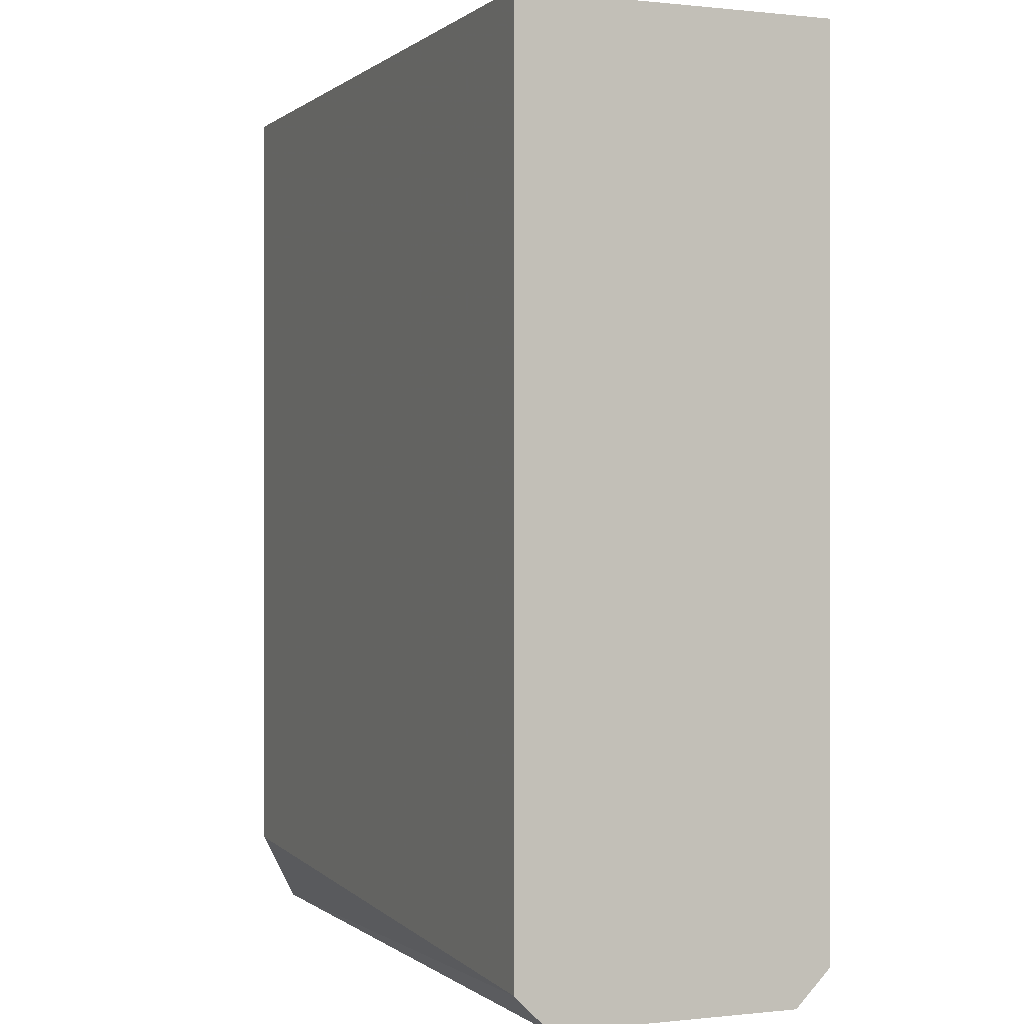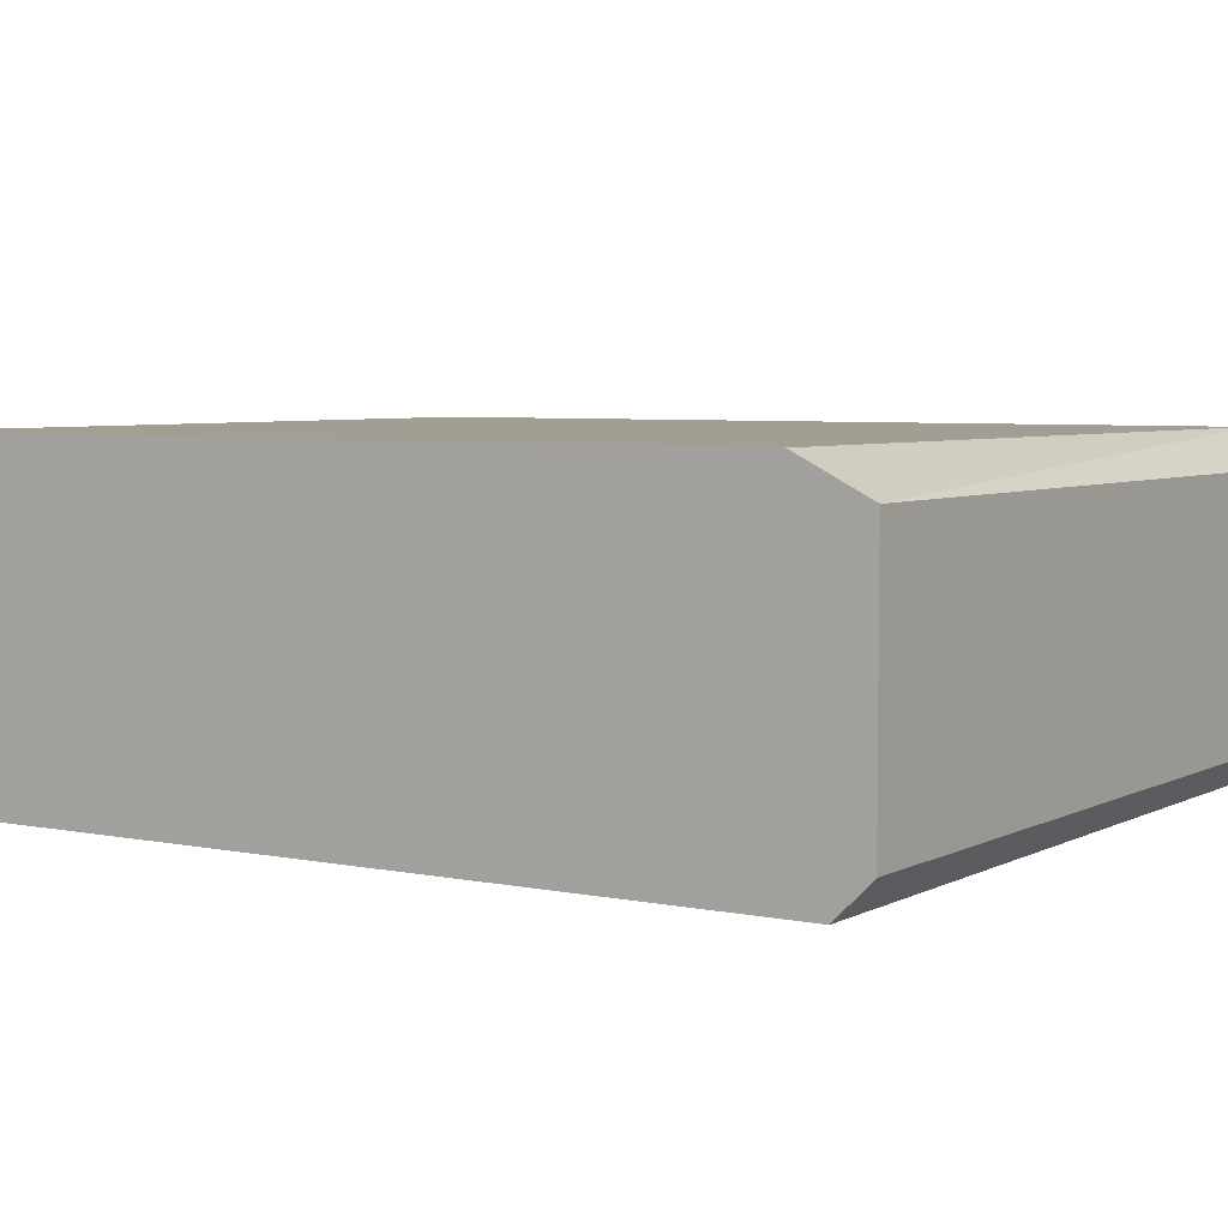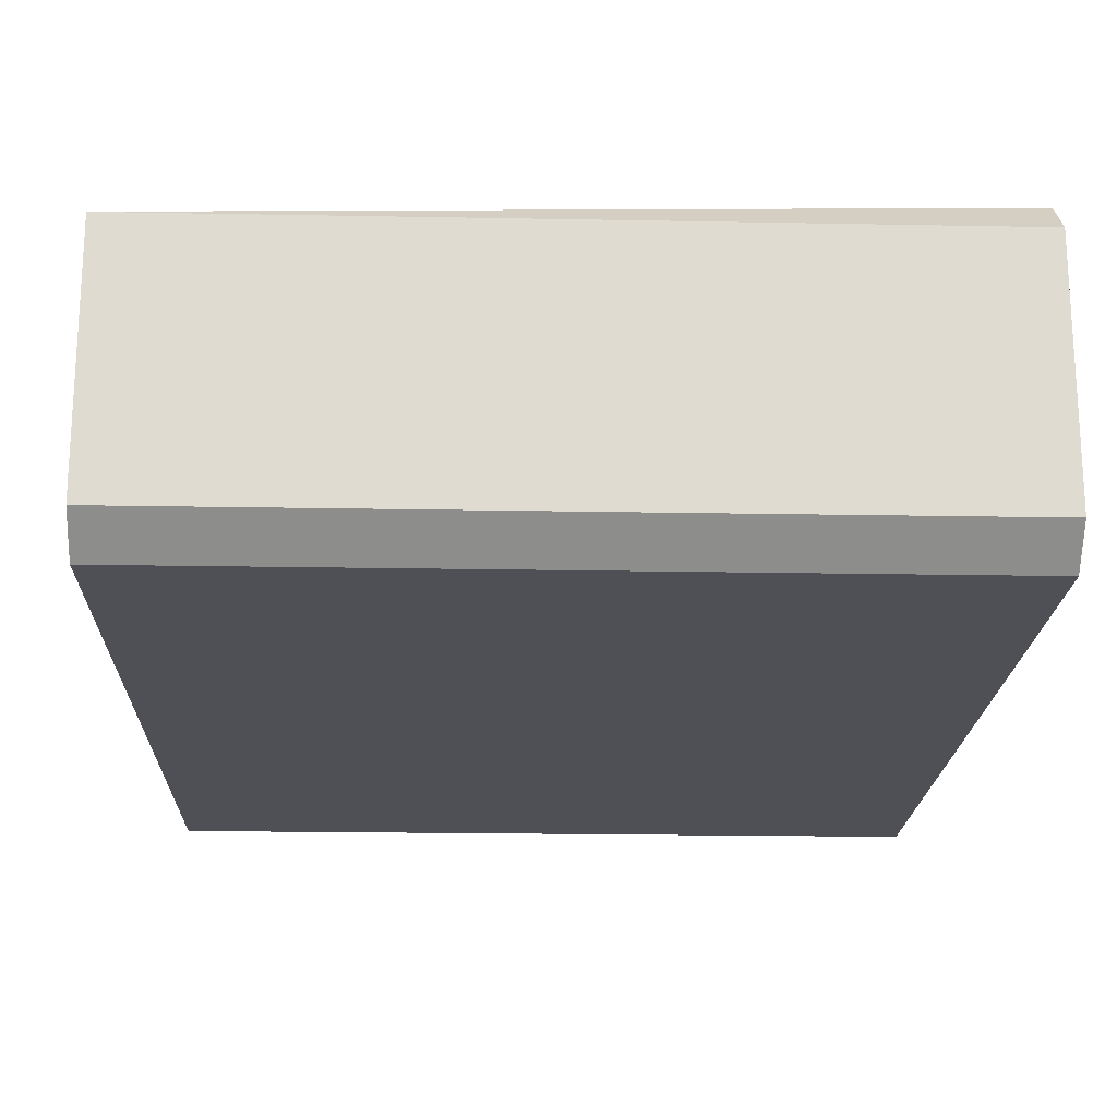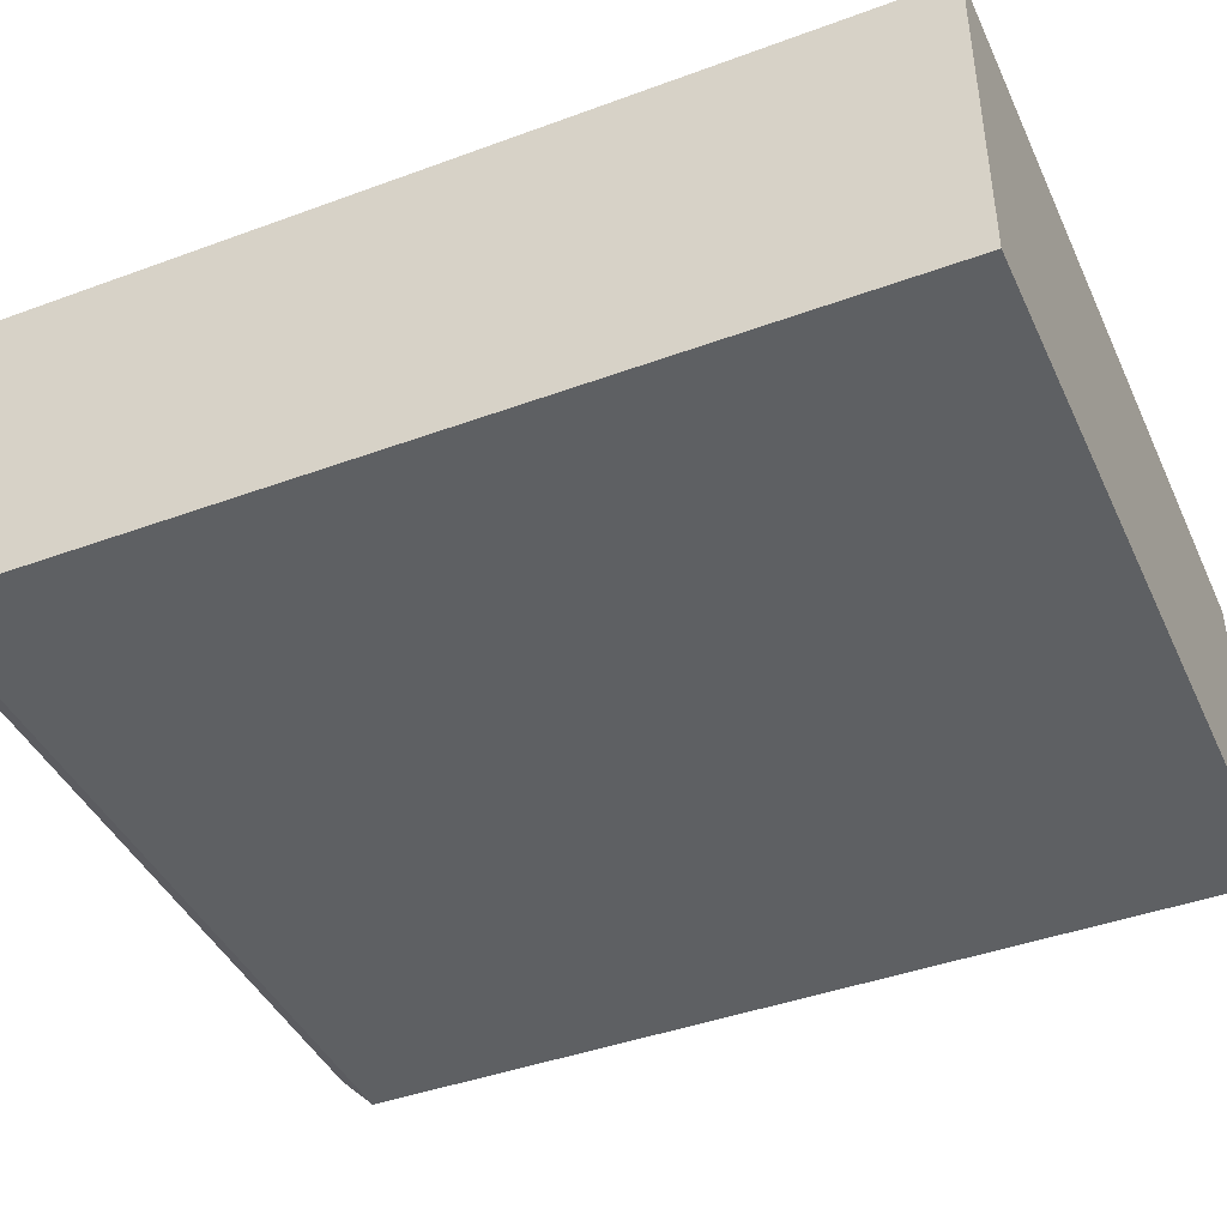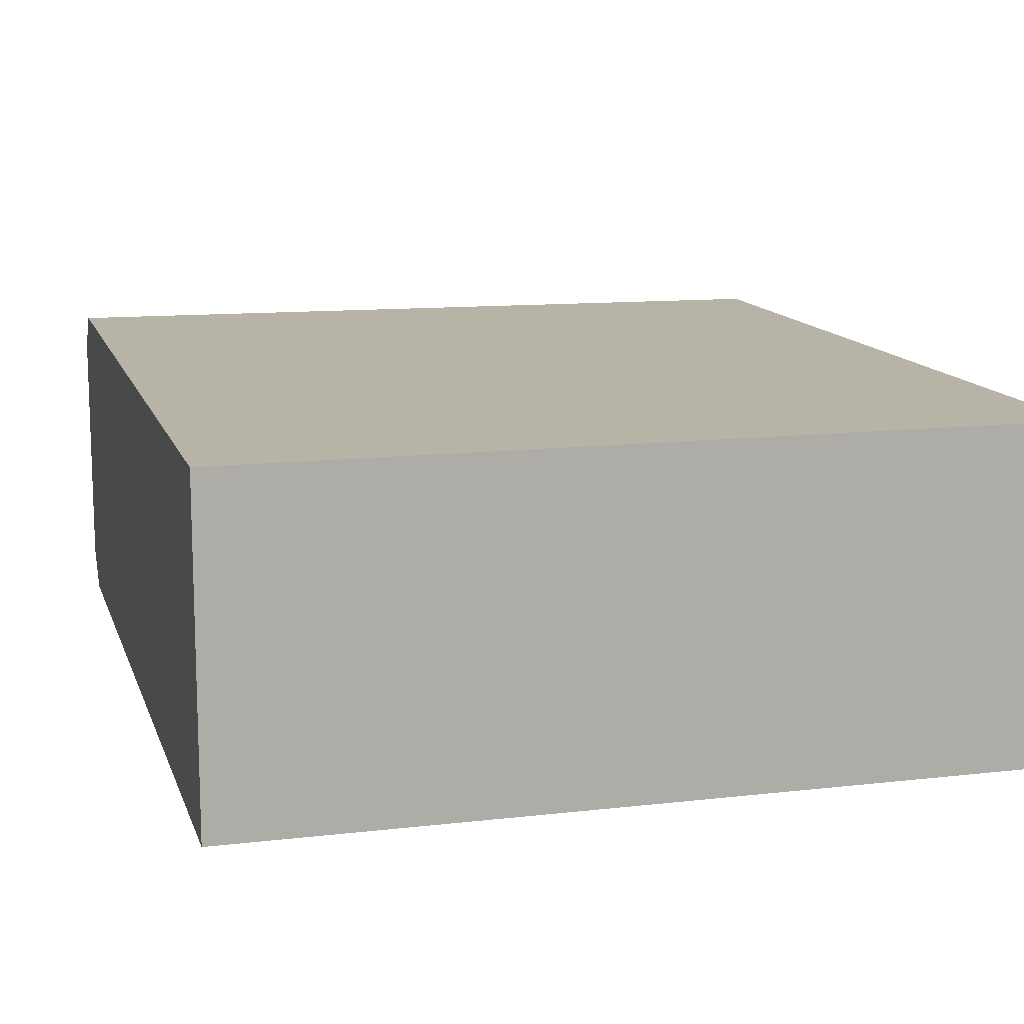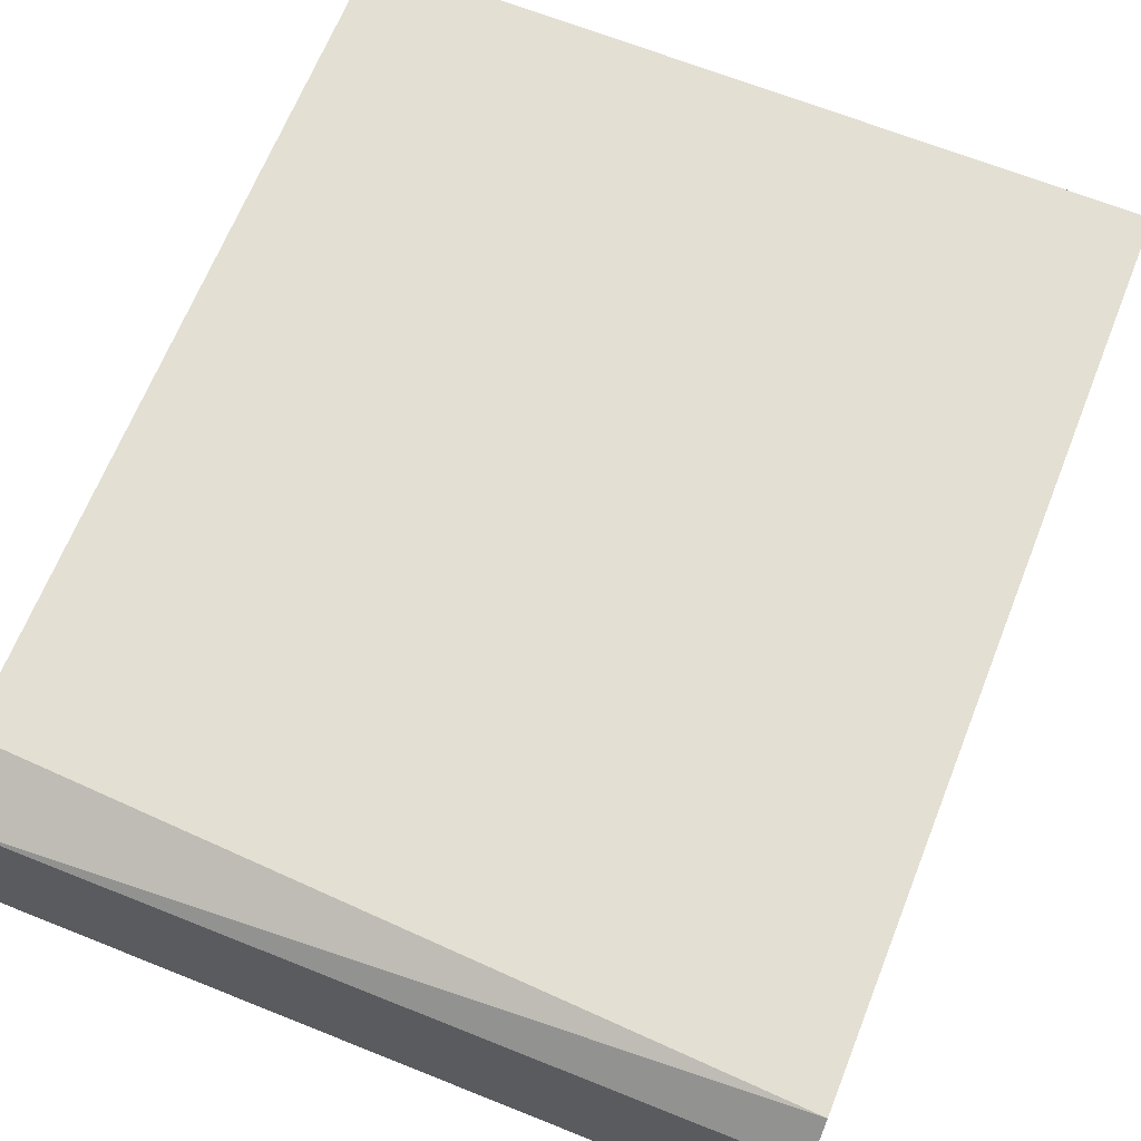
<metadata>
{"format":"obj","ext":"obj","renderer":"f3d","projection":"perspective","resolution":1024,"background":"white","views":[{"elev":0.1,"azim":67.5,"up":"+Y"},{"elev":5.1,"azim":-57.0,"up":"+Z"},{"elev":-19.4,"azim":-2.0,"up":"+Z"},{"elev":-42.6,"azim":113.7,"up":"+Z"},{"elev":12.7,"azim":164.8,"up":"+Z"},{"elev":67.0,"azim":21.8,"up":"+Z"}]}
</metadata>
<code>
v 0.009741 -0.02249 -0.0276
v 0.009741 -0.02117 -0.01577
v 0.009741 -0.0238 -0.02629
v 0.009741 -0.0238 -0.01709
v 0.009741 0.01037 -0.01577
v 0.009741 0.01037 -0.0276
v 0.03866 -0.02249 -0.01577
v 0.03866 -0.02249 -0.0276
v 0.03866 -0.0238 -0.02629
v 0.03866 -0.0238 -0.01709
v 0.03866 0.01037 -0.01577
v 0.03866 0.01037 -0.0276
f 9 7 10
f 4 3 9
f 3 4 6
f 11 6 5
f 6 4 5
f 11 9 12
f 6 11 12
f 9 11 7
f 11 5 7
f 9 3 1
f 3 6 1
f 6 12 1
f 1 12 8
f 12 9 8
f 9 1 8
f 5 4 2
f 4 7 2
f 7 5 2
f 4 9 10
f 7 4 10

</code>
